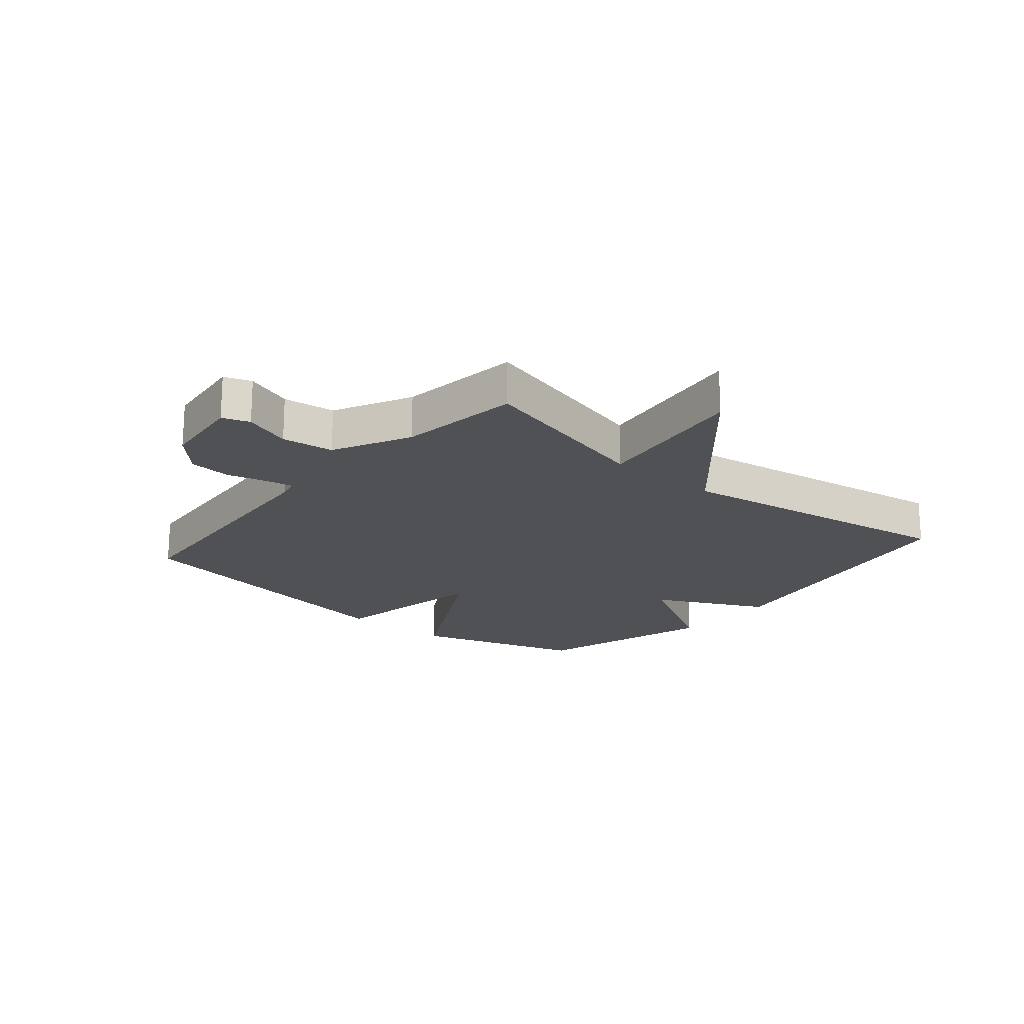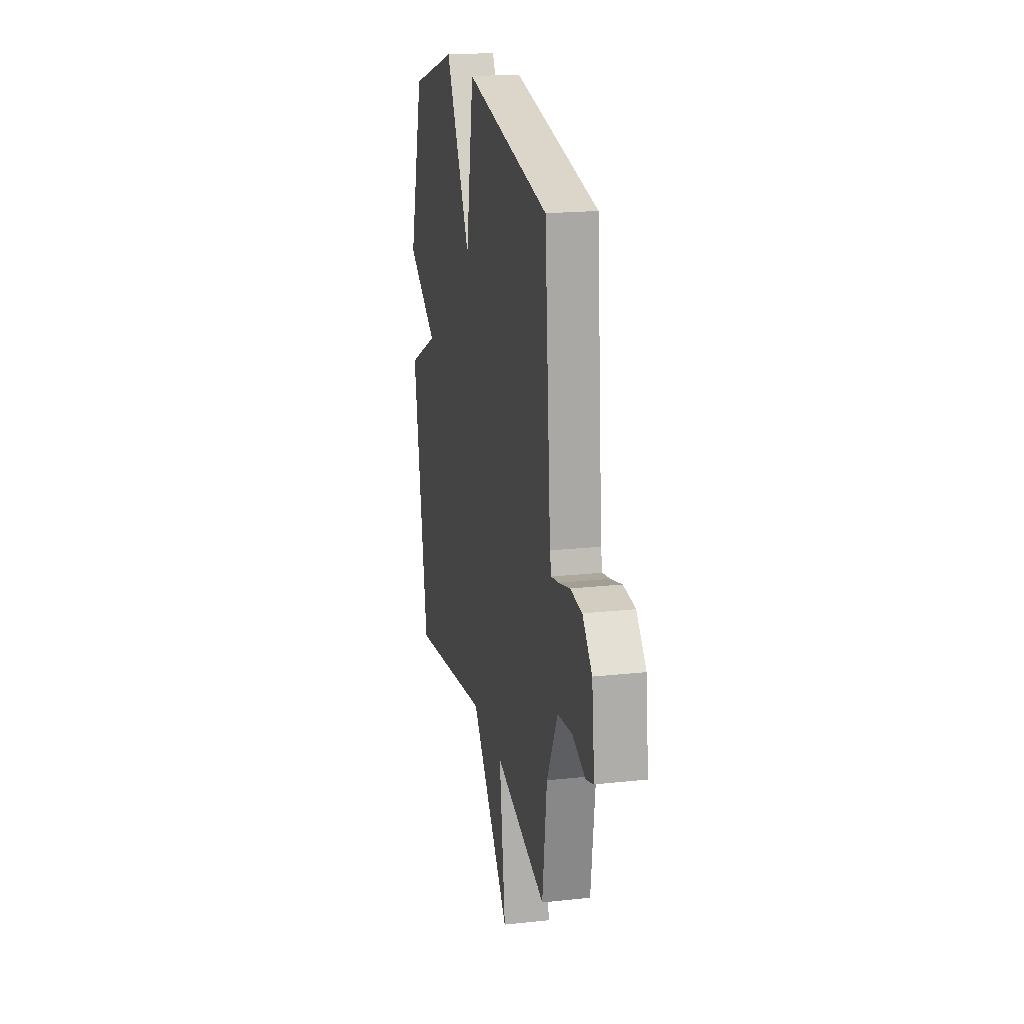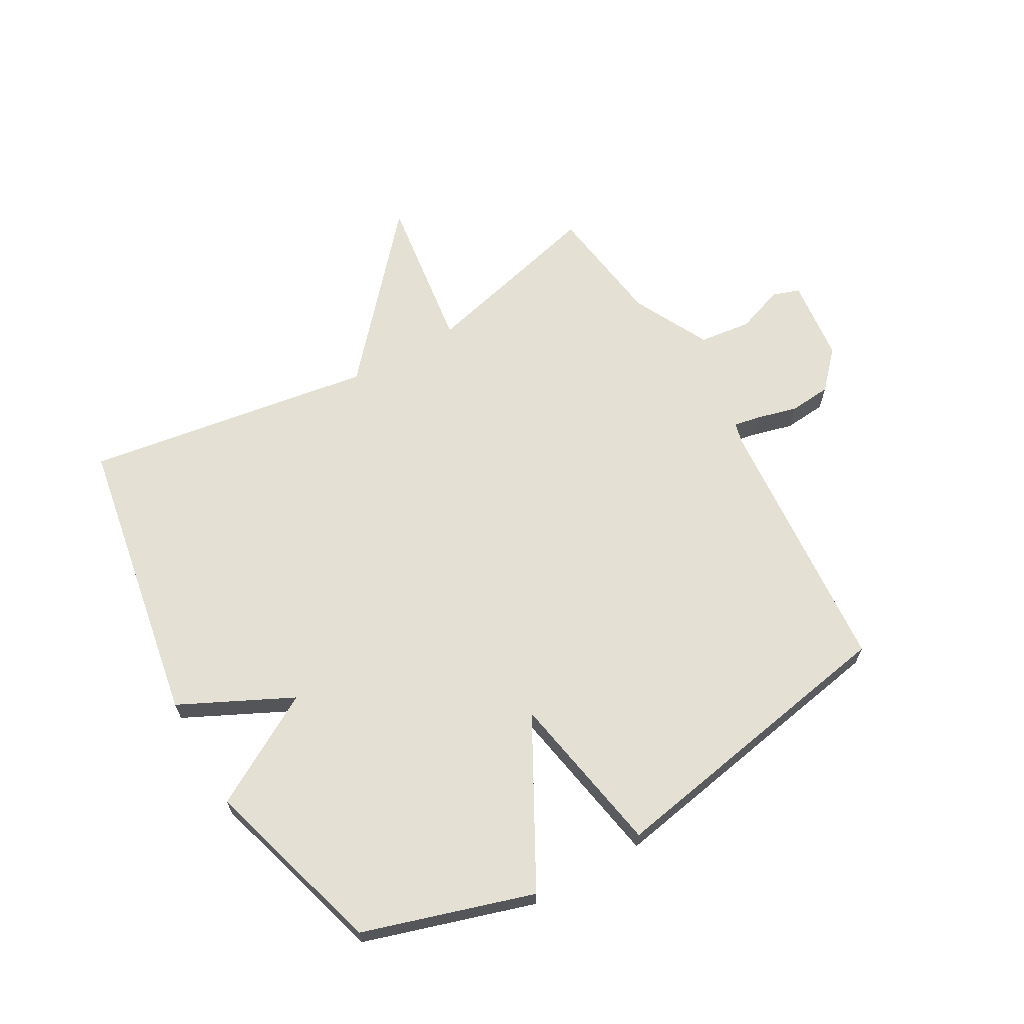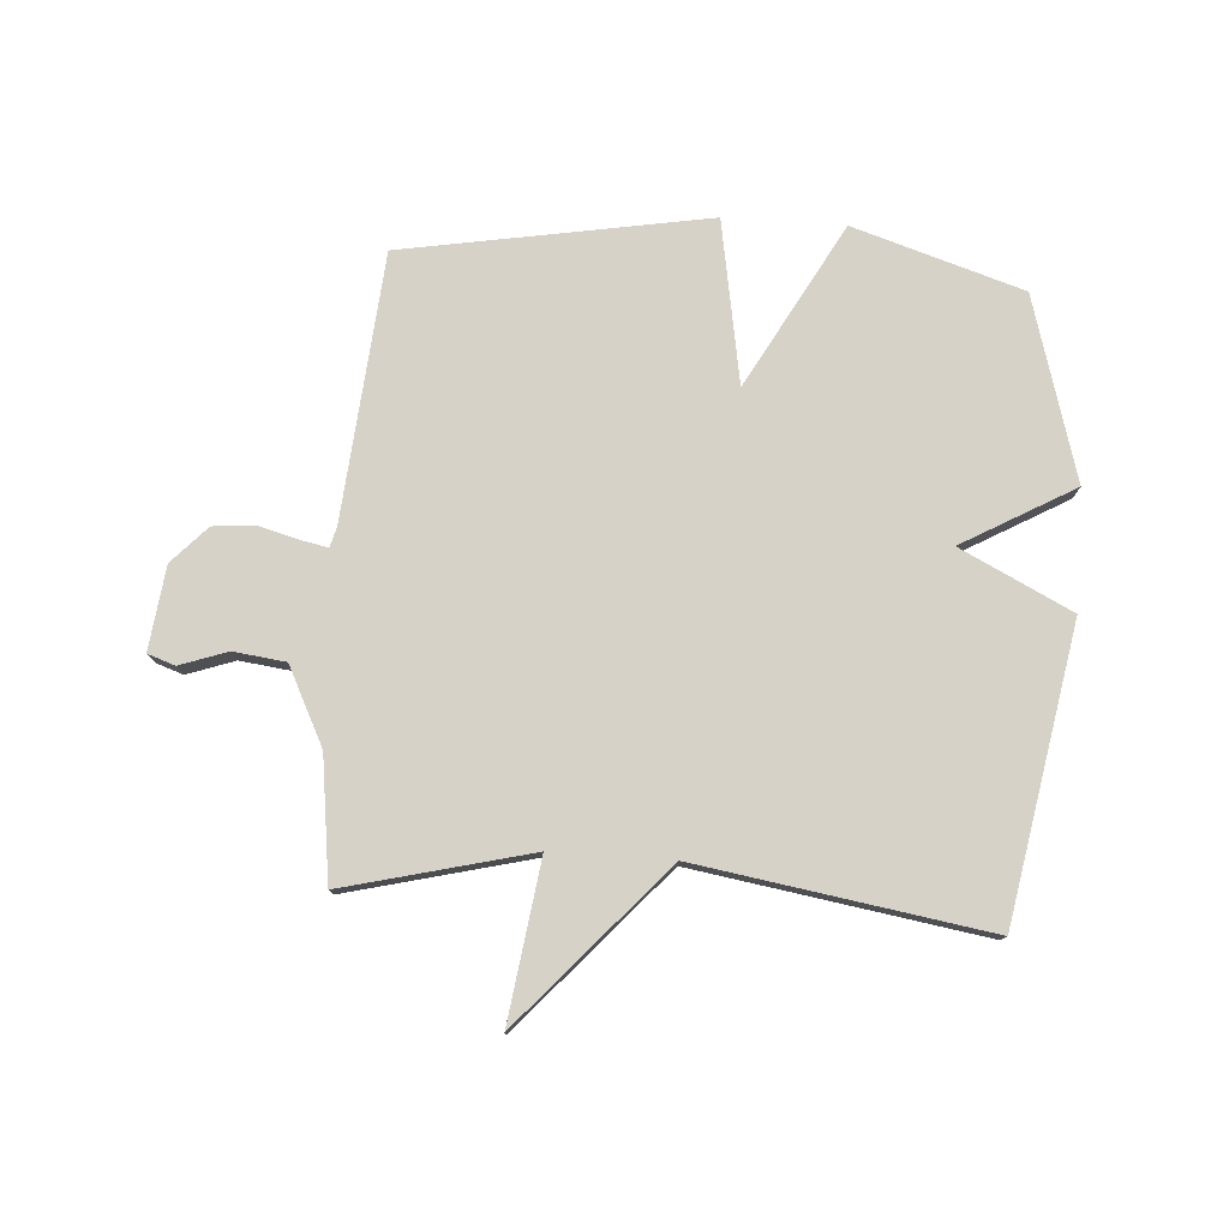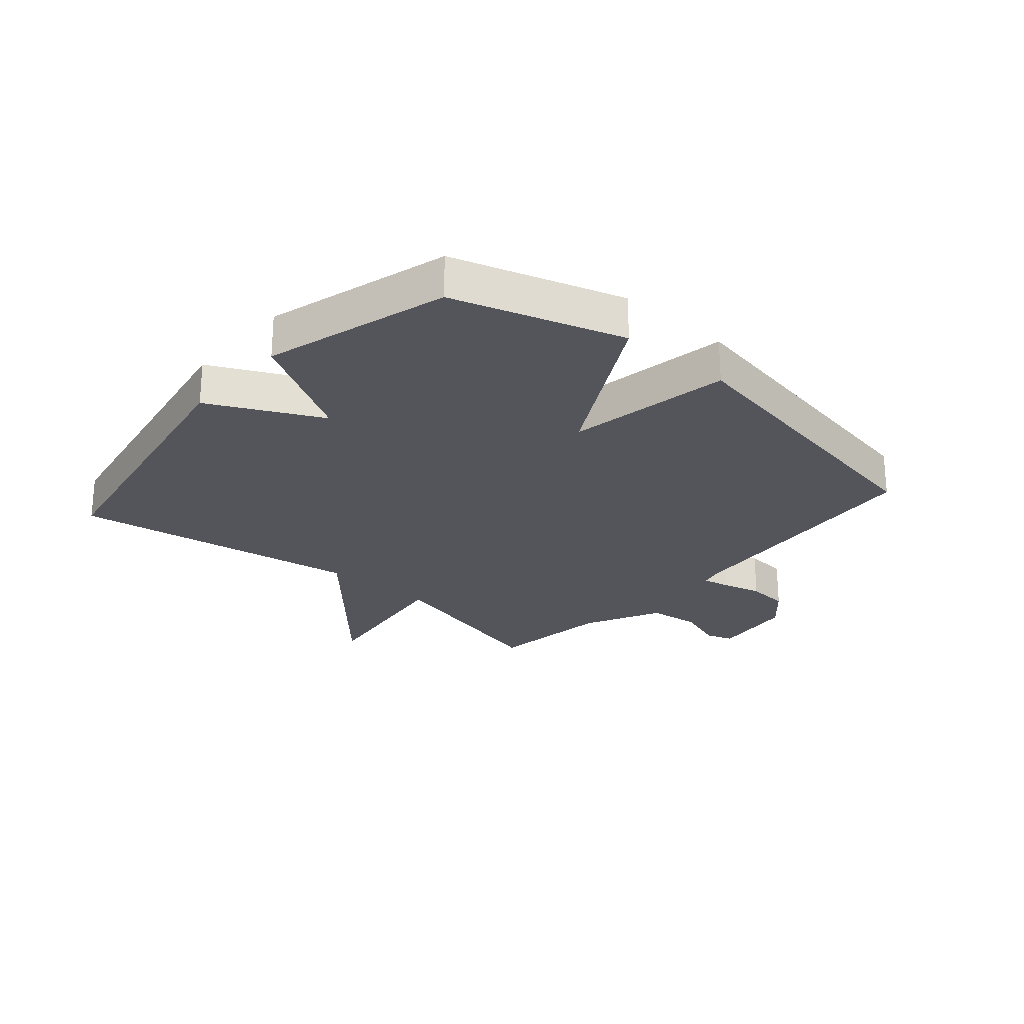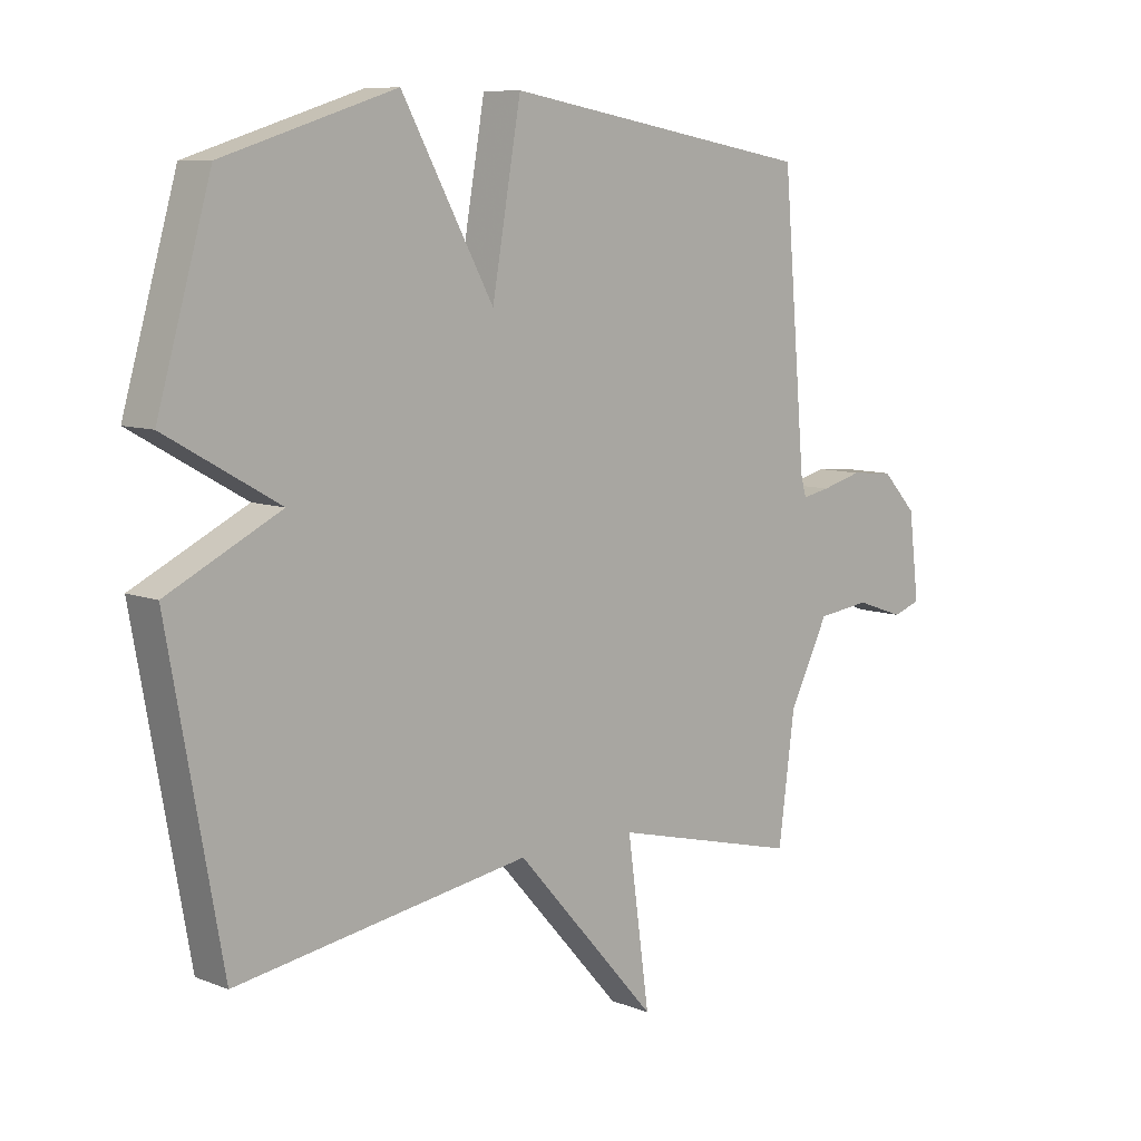
<metadata>
{"format":"obj","ext":"obj","renderer":"f3d","projection":"perspective","resolution":1024,"background":"white","views":[{"elev":-19.6,"azim":139.7,"up":"+Y"},{"elev":19.9,"azim":78.6,"up":"+Z"},{"elev":65.3,"azim":-30.0,"up":"+Y"},{"elev":77.4,"azim":-176.1,"up":"+Y"},{"elev":-25.0,"azim":-41.0,"up":"+Y"},{"elev":8.5,"azim":-43.5,"up":"+Z"}]}
</metadata>
<code>
v -0.5 0.07 -0.5
v -0.589 0.07 -0.009
v -0.401 0.07 0.084
v -0.589 0.07 0.191
v -0.5 0.07 0.5
v -0.214 0.07 0.59
v -0.062 0.07 0.314
v -0.014 0.07 0.59
v 0.5 0.07 0.5
v 0.538 0.07 0.051
v 0.547 0.07 0.017
v 0.593 0.07 0.026
v 0.66 0.07 0.044
v 0.731 0.07 0.038
v 0.789 0.07 -0.024
v 0.806 0.07 -0.165
v 0.76 0.07 -0.181
v 0.68 0.07 -0.153
v 0.592 0.07 -0.164
v 0.527 0.07 -0.294
v 0.5 0.07 -0.5
v 0.188 0.07 -0.422
v 0.225 0.07 -0.689
v -0.012 0.07 -0.422
v -0.5 0 -0.5
v -0.589 0 -0.009
v -0.401 0 0.084
v -0.589 0 0.191
v -0.5 0 0.5
v -0.214 0 0.59
v -0.062 0 0.314
v -0.014 0 0.59
v 0.5 0 0.5
v 0.538 0 0.051
v 0.547 0 0.017
v 0.593 0 0.026
v 0.66 0 0.044
v 0.731 0 0.038
v 0.789 0 -0.024
v 0.806 0 -0.165
v 0.76 0 -0.181
v 0.68 0 -0.153
v 0.592 0 -0.164
v 0.527 0 -0.294
v 0.5 0 -0.5
v 0.188 0 -0.422
v 0.225 0 -0.689
v -0.012 0 -0.422
f 22 23 24
f 20 21 22
f 19 20 22 24
f 16 17 18
f 15 16 18
f 14 15 18
f 13 14 18
f 12 13 18
f 11 12 18 19
f 1 2 3
f 24 1 3
f 19 24 3
f 11 19 3
f 10 11 3
f 7 8 9 10
f 5 6 7
f 5 7 10
f 4 5 10
f 3 4 10
f 48 47 46
f 46 45 44
f 48 46 44 43
f 42 41 40
f 42 40 39
f 42 39 38
f 42 38 37
f 42 37 36
f 43 42 36 35
f 27 26 25
f 27 25 48
f 27 48 43
f 27 43 35
f 27 35 34
f 34 33 32 31
f 31 30 29
f 34 31 29
f 34 29 28
f 34 28 27
f 1 25 26 2
f 2 26 27 3
f 3 27 28 4
f 4 28 29 5
f 5 29 30 6
f 6 30 31 7
f 7 31 32 8
f 8 32 33 9
f 9 33 34 10
f 10 34 35 11
f 11 35 36 12
f 12 36 37 13
f 13 37 38 14
f 14 38 39 15
f 15 39 40 16
f 16 40 41 17
f 17 41 42 18
f 18 42 43 19
f 19 43 44 20
f 20 44 45 21
f 21 45 46 22
f 22 46 47 23
f 23 47 48 24
f 24 48 25 1

</code>
